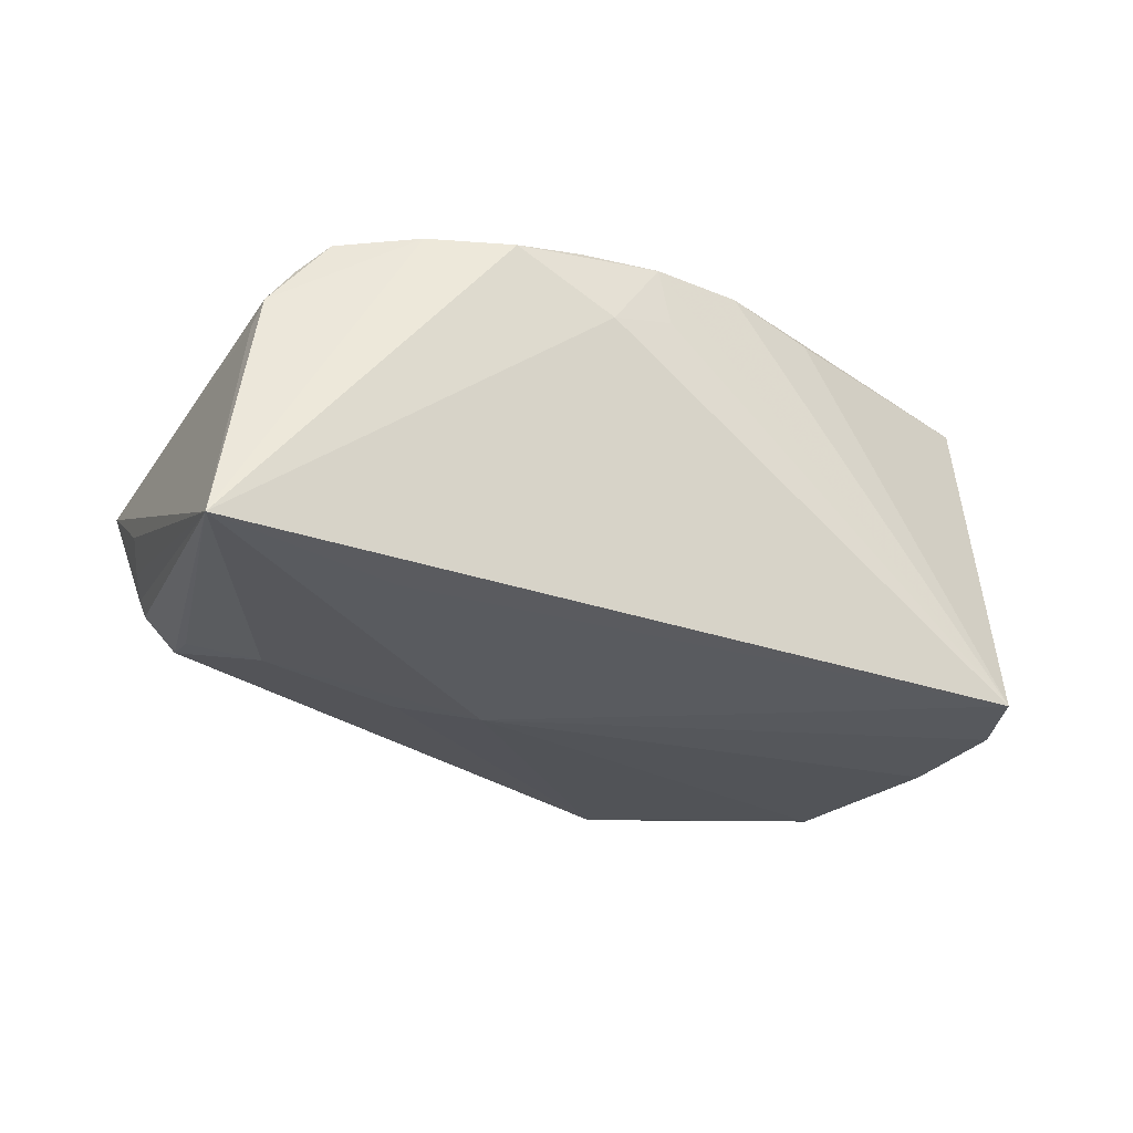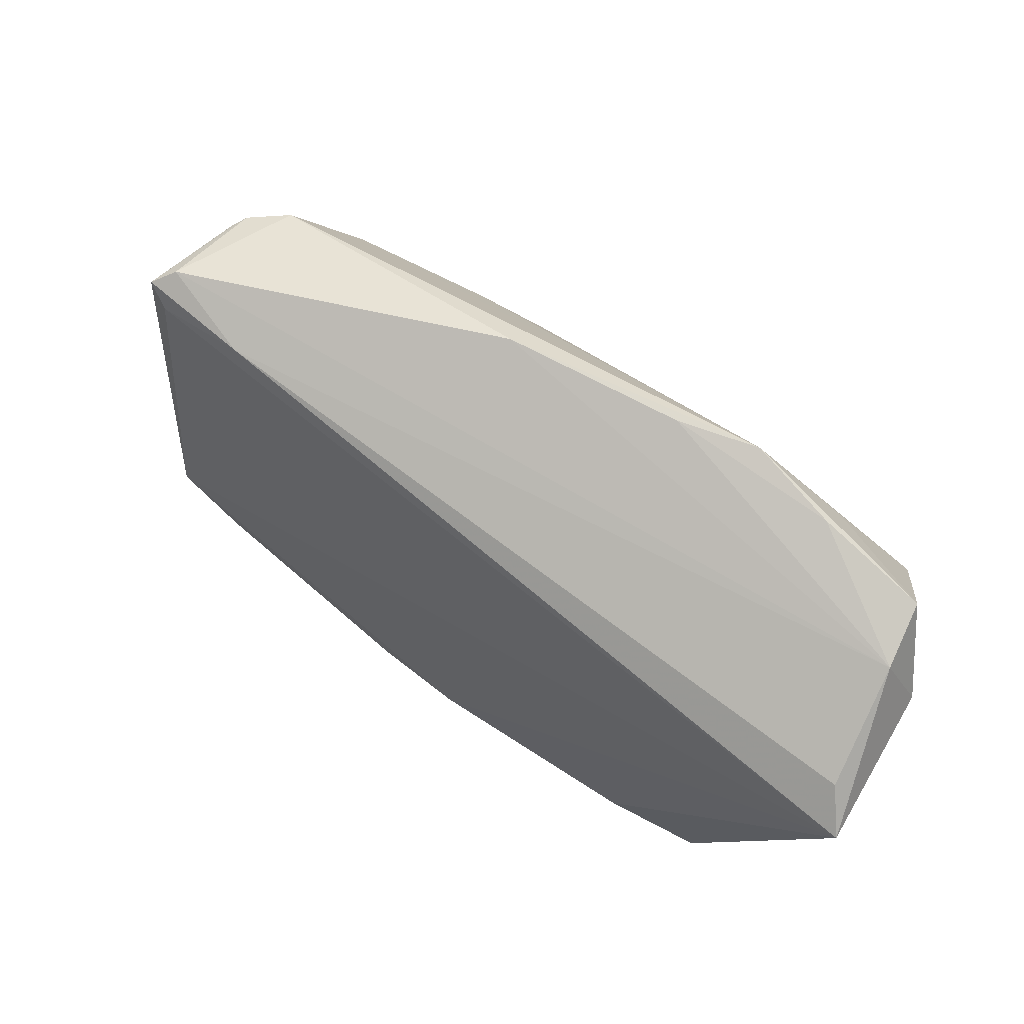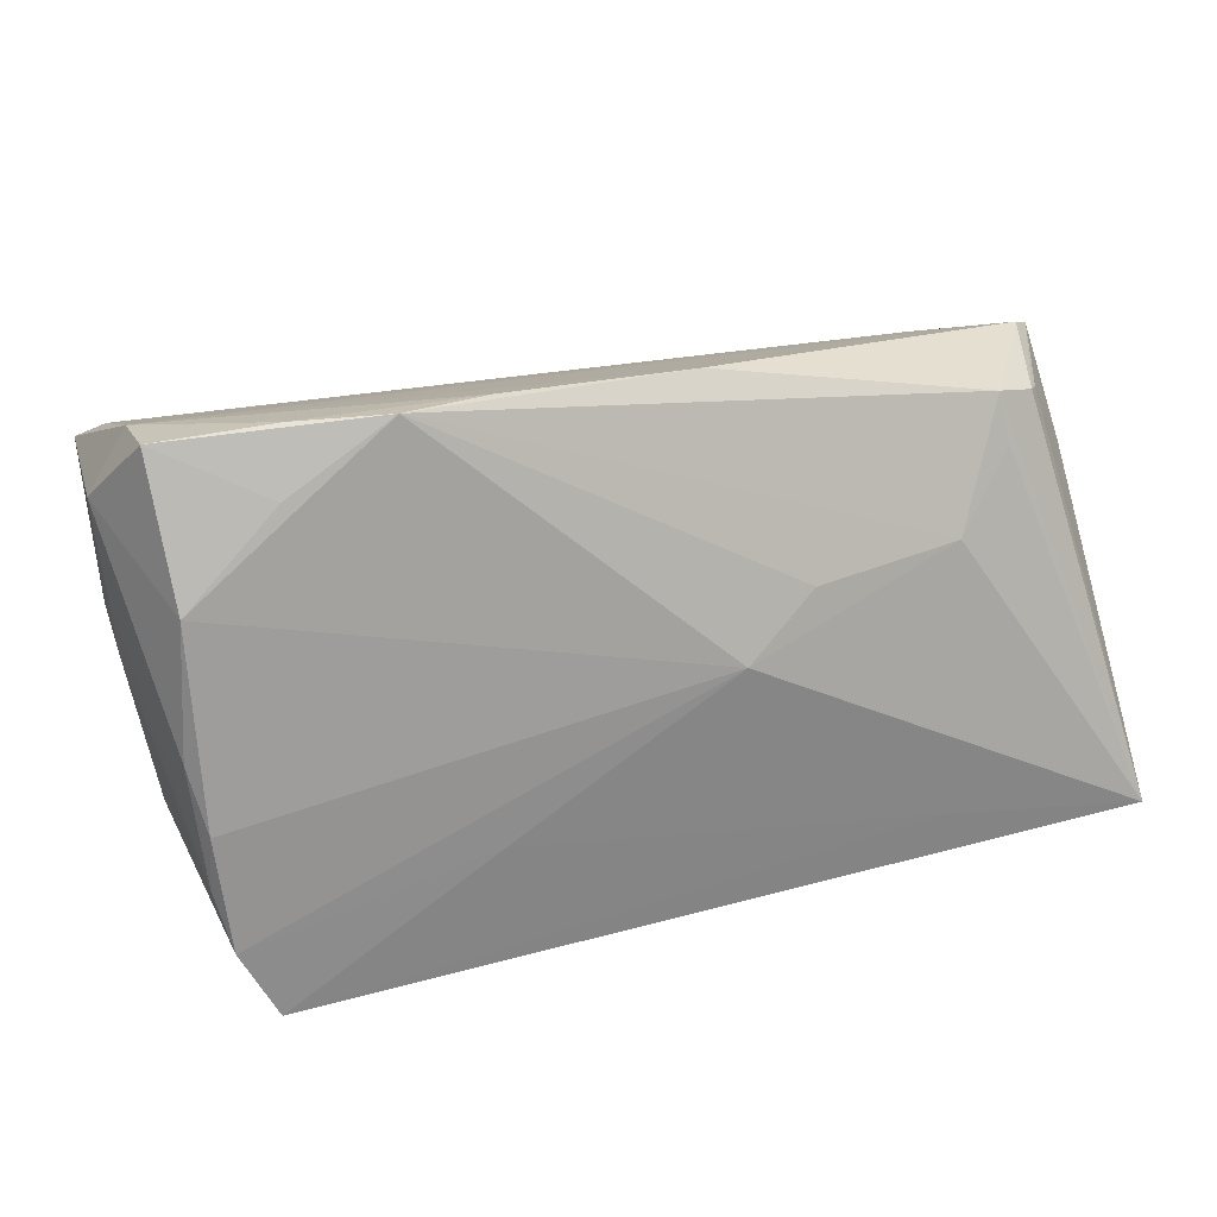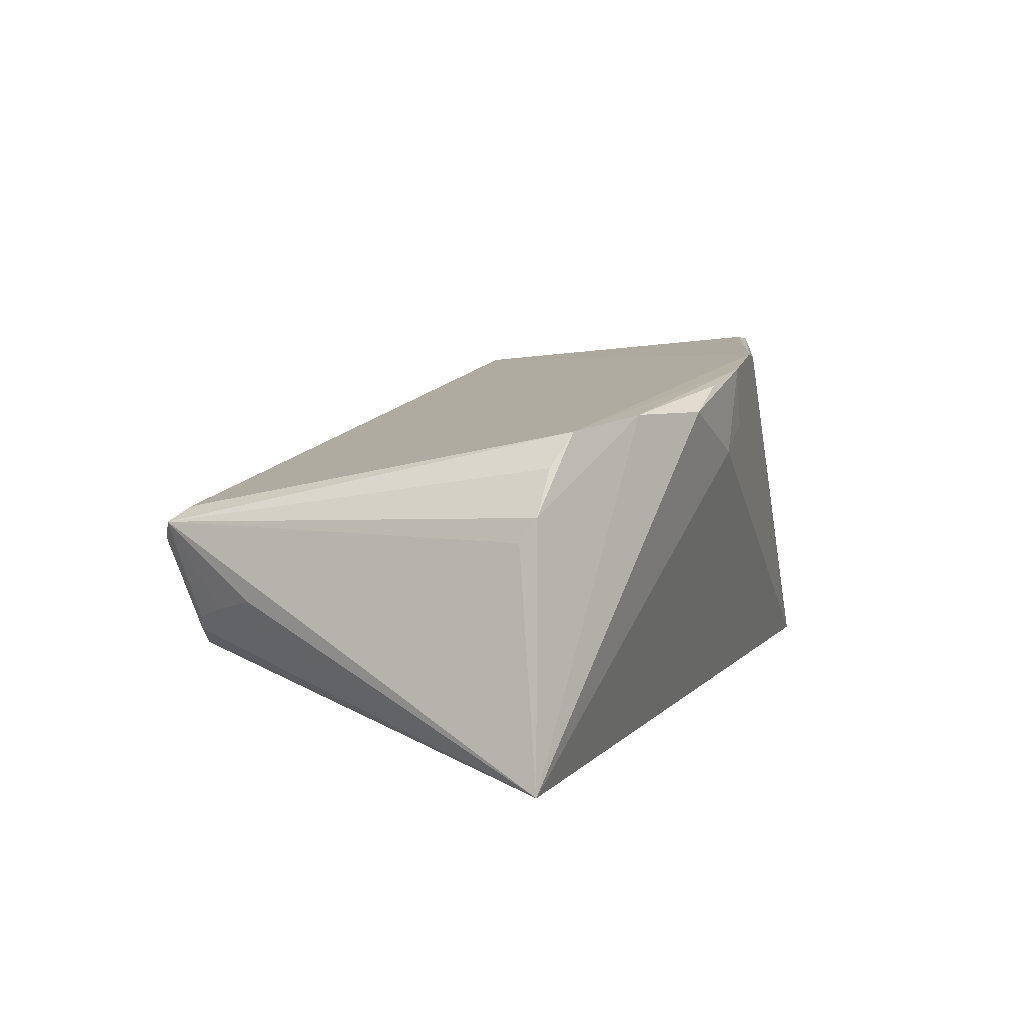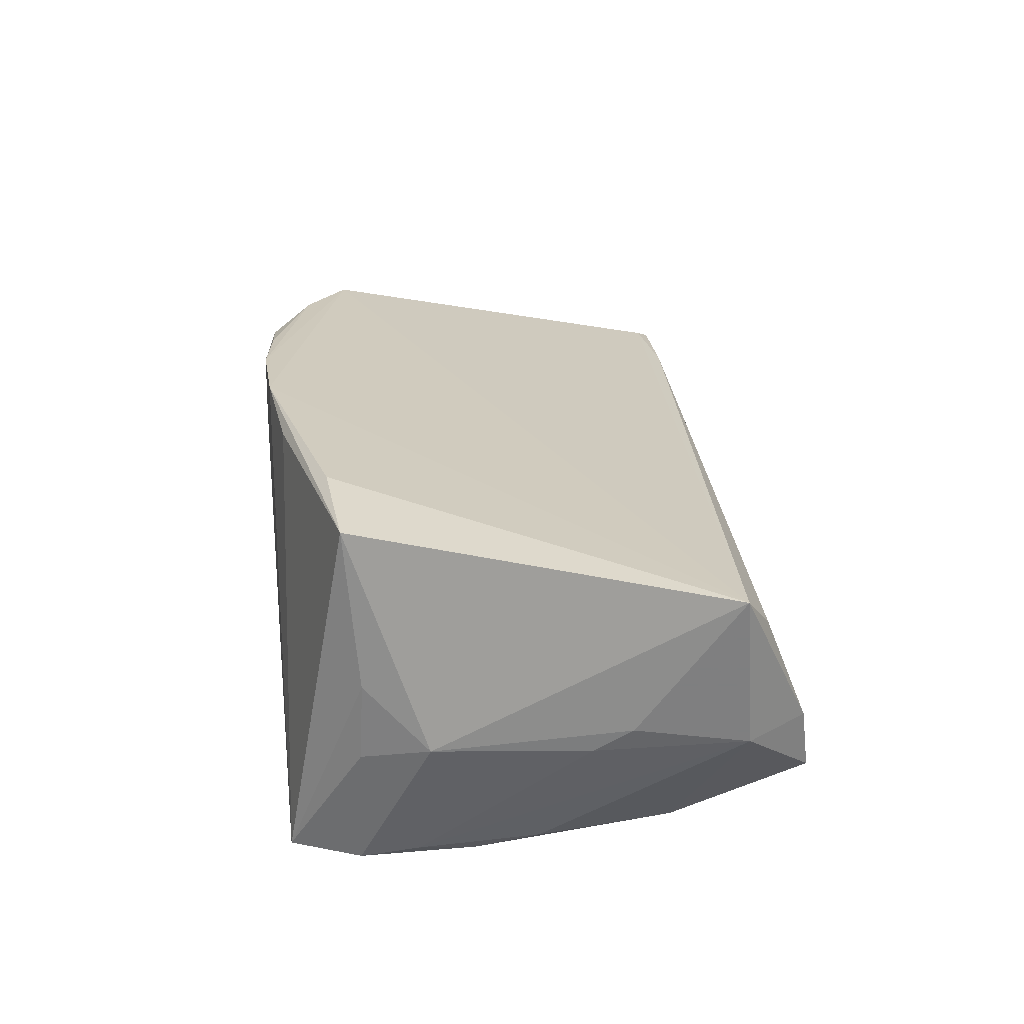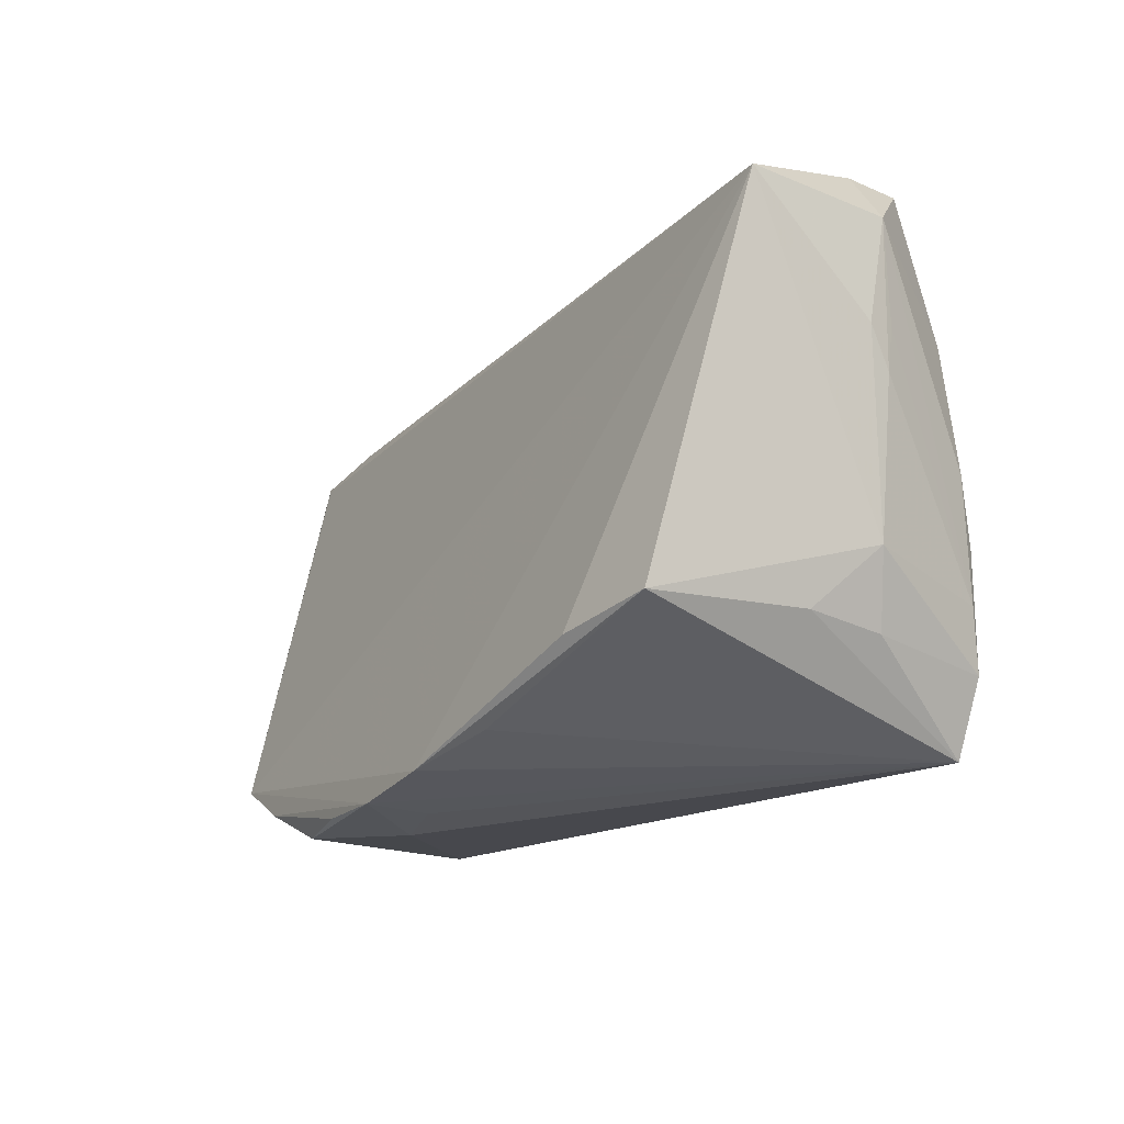
<metadata>
{"format":"obj","ext":"obj","renderer":"f3d","projection":"perspective","resolution":1024,"background":"white","views":[{"elev":-32.2,"azim":-33.1,"up":"+Z"},{"elev":76.7,"azim":32.3,"up":"+Y"},{"elev":28.1,"azim":167.1,"up":"+Y"},{"elev":8.6,"azim":-73.6,"up":"+Z"},{"elev":27.9,"azim":82.8,"up":"+Z"},{"elev":-24.7,"azim":53.9,"up":"+Y"}]}
</metadata>
<code>
v -0.04964 -0.01913 0.01311
v -0.04902 0.02299 -0.005911
v -0.007488 0.03377 -0.0115
v 0.02531 0.03362 -0.016
v 0.05223 0.02907 -0.002182
v 0.003403 -0.03315 0.02292
v 0.03665 0.03243 -0.01281
v -0.04774 0.02699 0.006506
v -0.04587 0.0268 -0.009186
v -0.04824 0.03015 0.002397
v -0.007047 -0.03376 0.0143
v 0.04803 -0.02407 0.003228
v -0.04087 0.02827 -0.01208
v 0.05641 0.007377 4.853e-05
v 0.01509 0.03377 -0.01353
v 0.04656 -0.02498 -0.02286
v -0.05177 0.01787 -0.004249
v 0.04893 0.01384 -0.01807
v -0.05784 -0.01989 -0.0236
v -0.01522 -0.03377 0.01155
v 0.05418 0.02326 0.01247
v 0.01678 -0.0152 -0.02348
v 0.01558 -0.03168 0.02167
v -0.03394 -0.01803 -0.0236
v -0.01898 -0.03241 0.0204
v -0.009921 0.003888 -0.0236
v 0.05784 0.01988 0.01739
v 0.05222 -0.01635 -0.003782
v -0.04635 -0.02107 0.01702
v -0.03684 0.02831 0.006592
v 0.03778 0.02518 -0.01643
v 0.0482 -0.02454 -0.006623
v 0.04495 -0.02569 0.0226
v 0.0324 -0.0267 0.0236
v -0.008539 -0.03359 0.0218
v -0.03523 0.01385 -0.01831
v -0.04696 0.02639 -0.007473
v -0.02785 -0.03218 0.01788
v -0.05053 0.02886 0.004901
v -0.05349 -0.0166 0.004881
v 0.05546 0.002699 -0.003085
v 0.05105 0.0303 -0.01041
v 0.04807 -0.01055 -0.02162
v 0.0485 -0.01782 -0.02076
v -0.01804 0.01132 -0.02083
v 0.04214 -0.03365 -0.02331
v -0.05302 -0.01857 0.00781
v 0.05564 0.00837 -0.003789
v -0.04174 0.02263 -0.01381
v -0.03738 -0.02678 0.01827
v 0.05002 -0.00285 -0.01896
v 0.05696 0.02132 -0.002296
f 27 33 28
f 34 33 27
f 46 20 19
f 18 26 4
f 4 26 45
f 23 46 33
f 35 20 11
f 11 46 35
f 20 46 11
f 12 28 33
f 33 46 12
f 19 26 24
f 24 46 19
f 22 26 16
f 16 46 22
f 22 24 26
f 46 24 22
f 7 42 4
f 7 5 42
f 27 5 21
f 4 42 31
f 31 18 4
f 42 18 31
f 8 29 27
f 39 29 8
f 19 20 38
f 38 20 35
f 52 18 42
f 52 5 27
f 42 5 52
f 33 34 6
f 6 23 33
f 6 29 35
f 35 46 6
f 46 23 6
f 6 34 27
f 27 29 6
f 28 12 32
f 32 12 46
f 16 28 32
f 32 46 16
f 5 3 10
f 13 3 4
f 13 10 3
f 5 7 15
f 15 3 5
f 15 7 4
f 4 3 15
f 40 39 19
f 19 47 40
f 40 47 39
f 1 29 39
f 39 47 1
f 1 47 29
f 35 29 50
f 29 47 50
f 50 47 19
f 19 38 50
f 18 52 51
f 27 28 14
f 14 52 27
f 30 21 5
f 5 10 30
f 30 10 39
f 27 21 30
f 30 8 27
f 39 8 30
f 4 45 36
f 36 13 4
f 36 26 19
f 36 45 26
f 19 39 17
f 39 10 9
f 10 13 9
f 9 13 19
f 25 38 35
f 35 50 25
f 25 50 38
f 18 51 43
f 16 26 43
f 26 18 43
f 41 14 28
f 52 14 41
f 19 13 49
f 49 36 19
f 13 36 49
f 39 9 37
f 37 9 19
f 44 51 52
f 16 43 44
f 44 43 51
f 44 28 16
f 44 41 28
f 2 17 39
f 39 37 2
f 19 17 2
f 2 37 19
f 52 41 48
f 48 44 52
f 41 44 48

</code>
